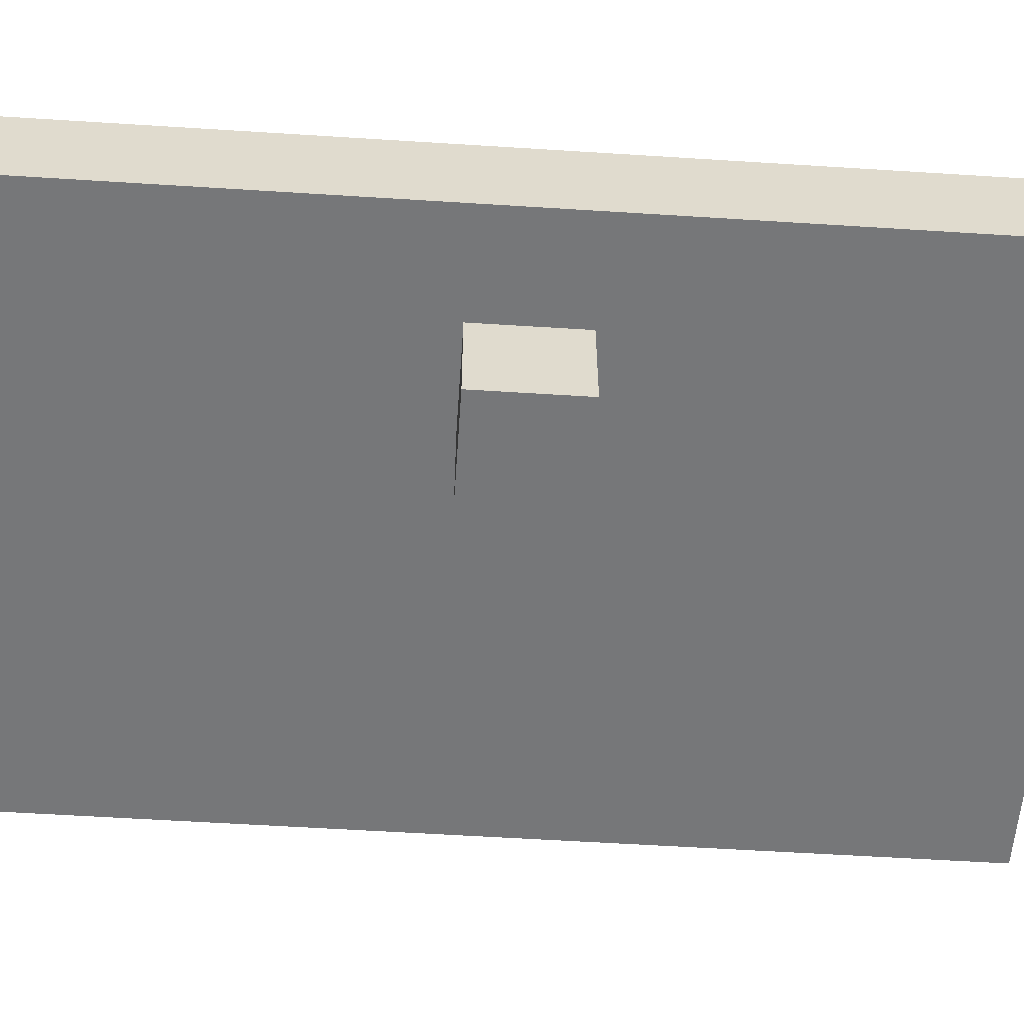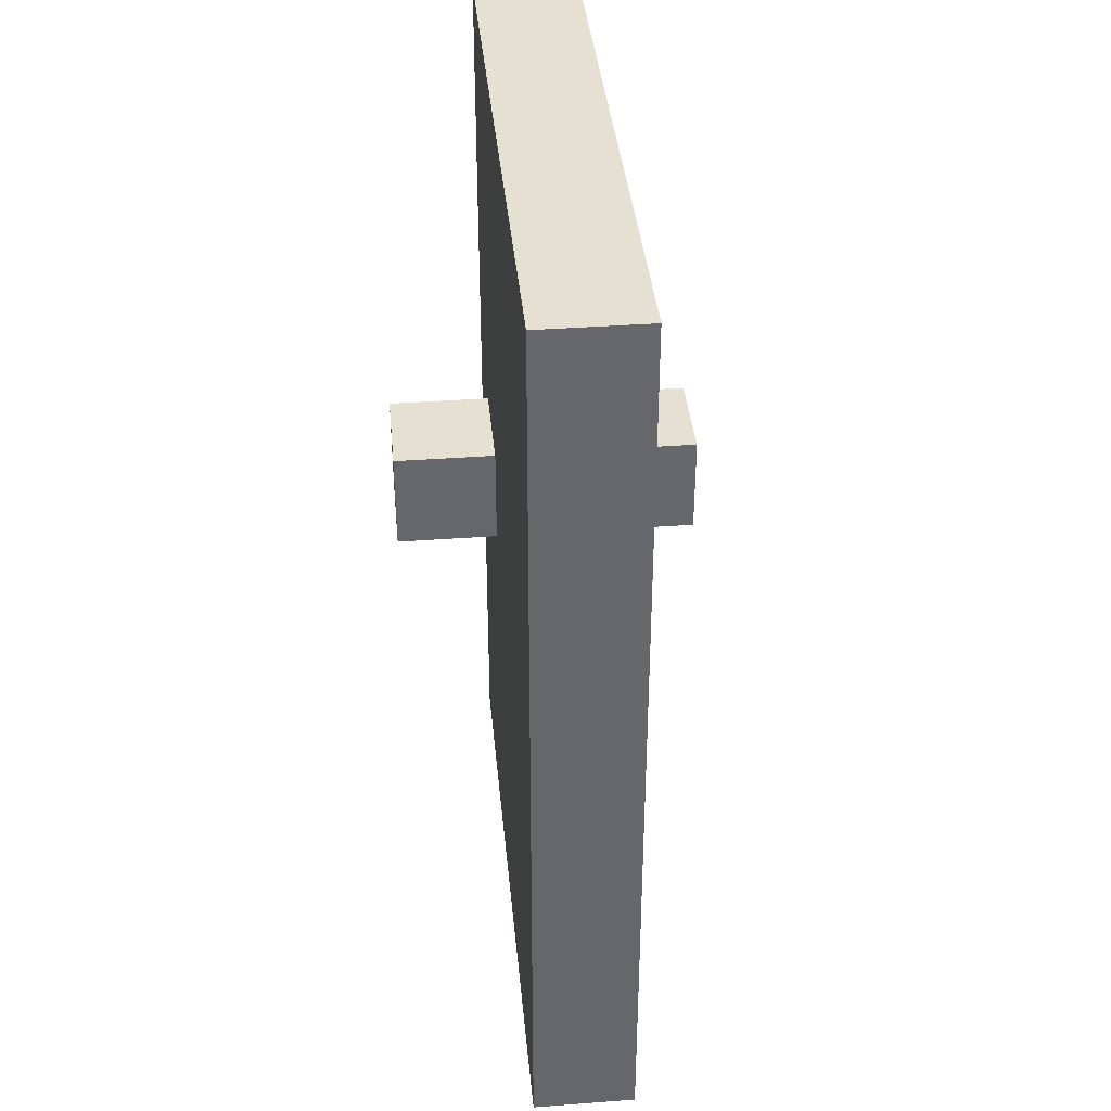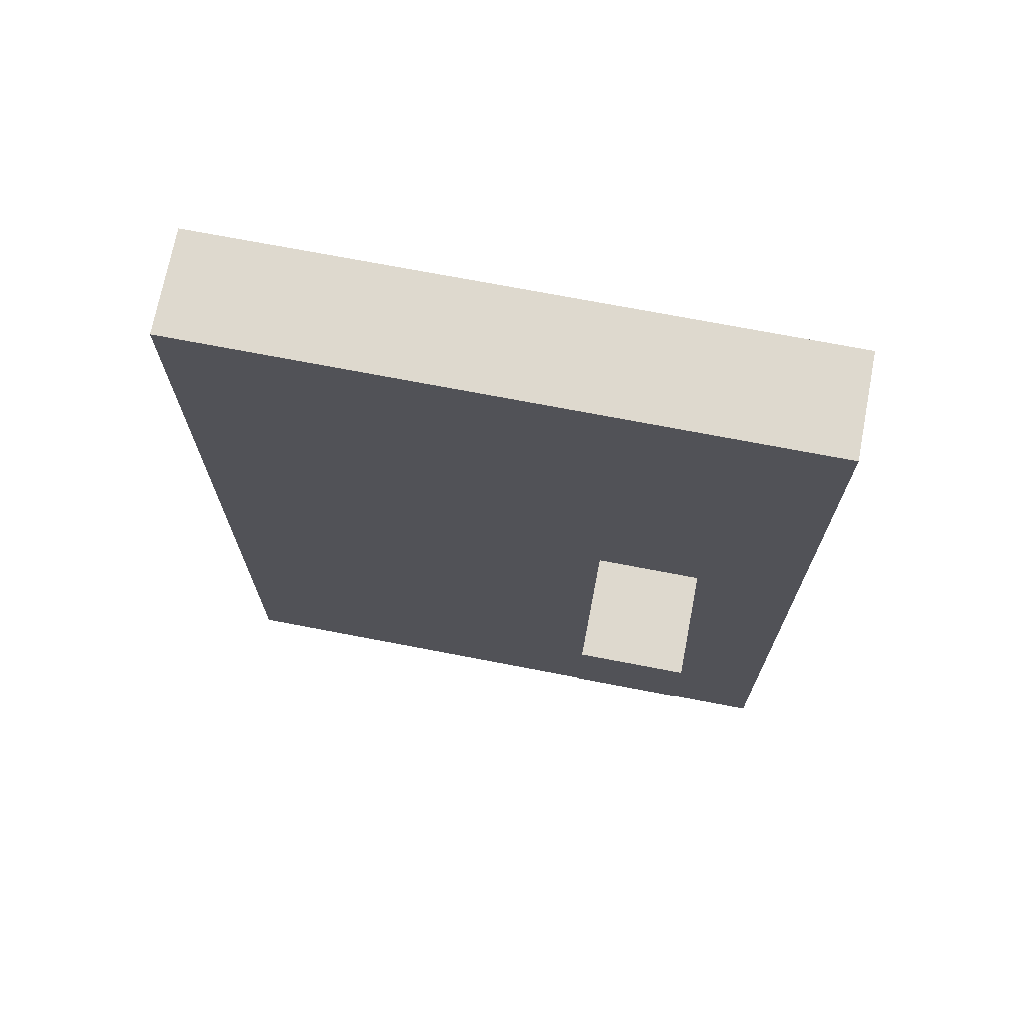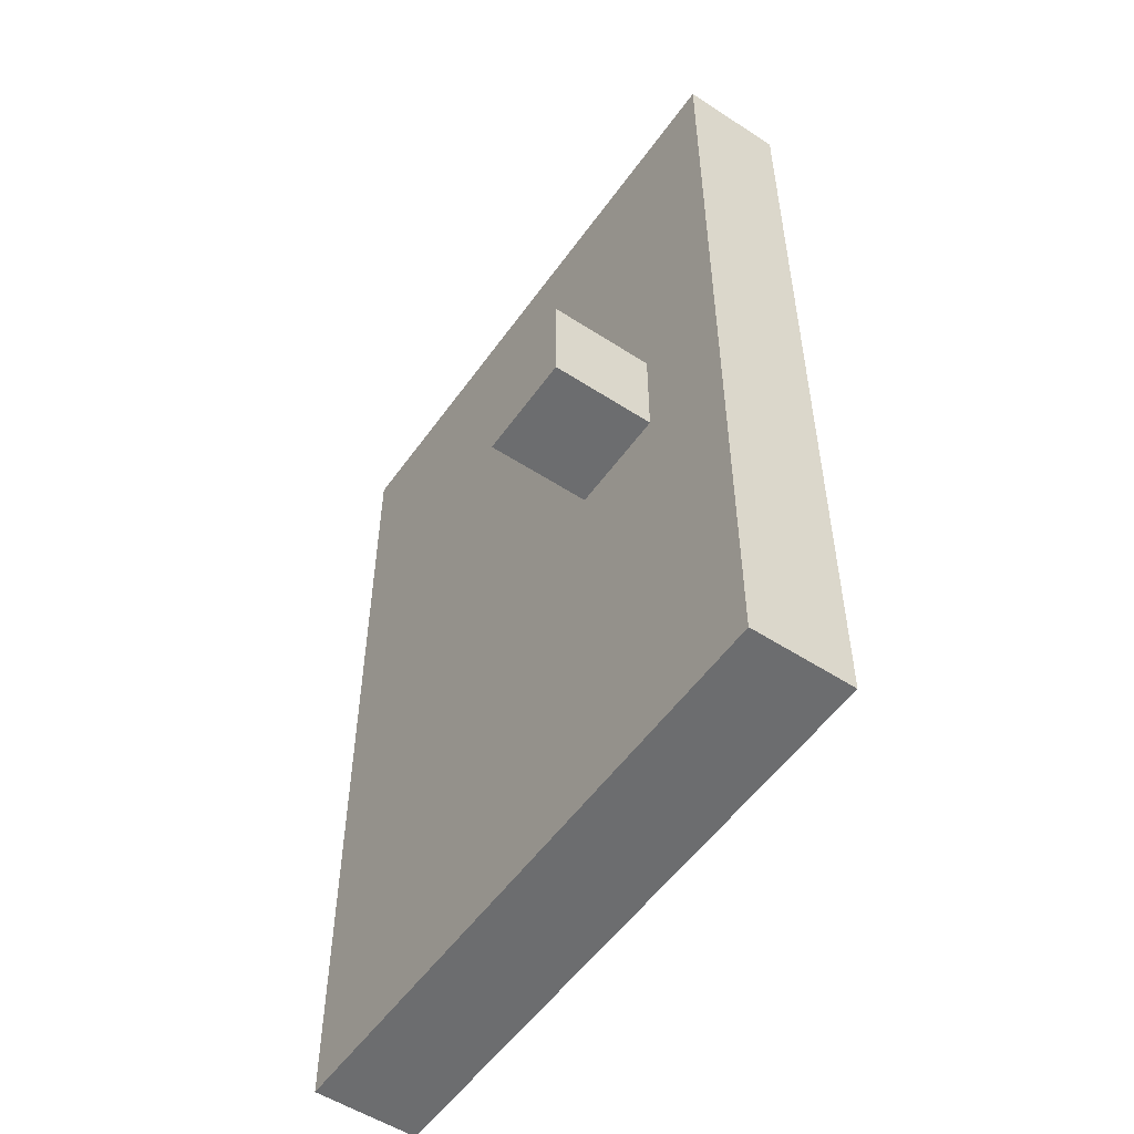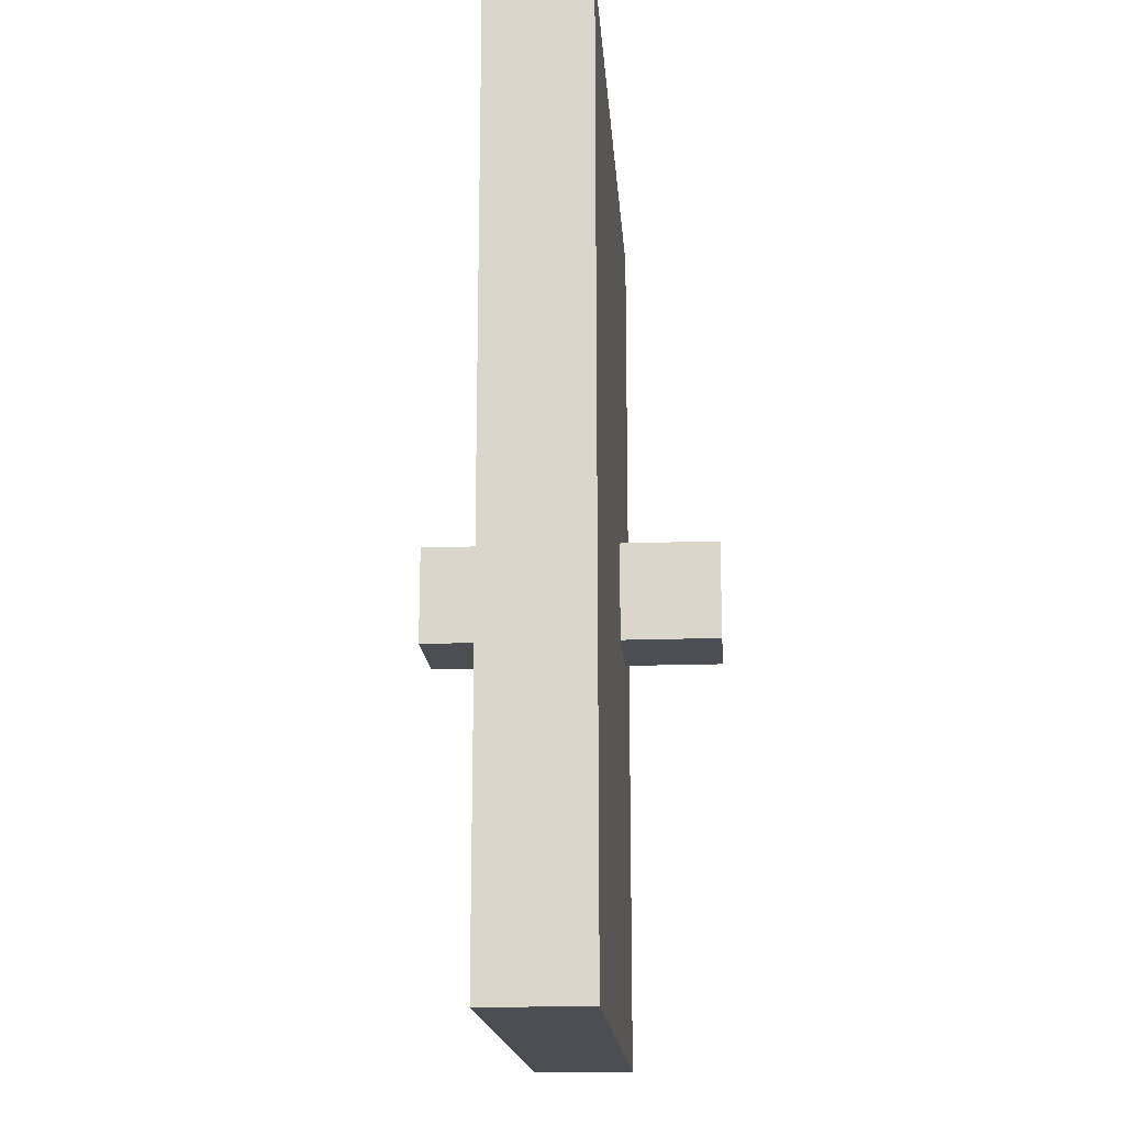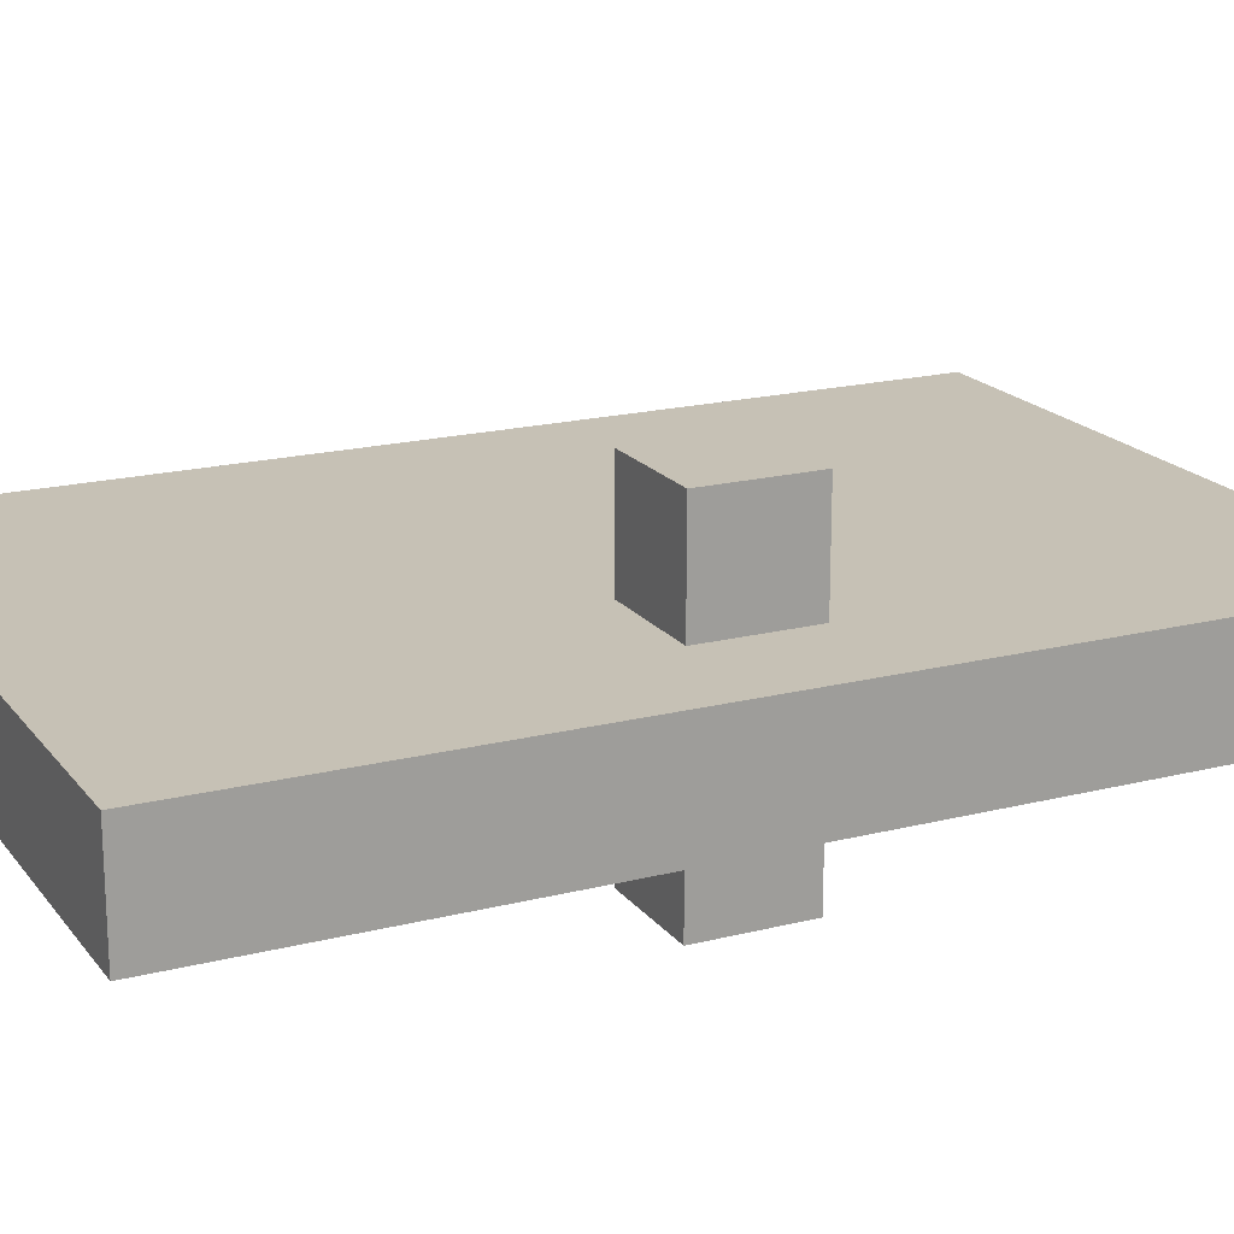
<metadata>
{"format":"obj","ext":"obj","renderer":"f3d","projection":"perspective","resolution":1024,"background":"white","views":[{"elev":-57.1,"azim":86.2,"up":"+Z"},{"elev":38.3,"azim":-95.4,"up":"+Y"},{"elev":71.6,"azim":10.9,"up":"+Y"},{"elev":-53.9,"azim":55.3,"up":"+Y"},{"elev":-17.3,"azim":-85.9,"up":"+Y"},{"elev":18.8,"azim":64.2,"up":"+Z"}]}
</metadata>
<code>
v -3 0 0.5
v -3 0 -0.5
v -3 9 0.5
v -3 9 -0.5
f -2 -3 -4
f -1 -3 -2
v 1 4 1.5
v 1 4 0.5
v 1 4 -0.5
v 1 4 -1.5
v 1 5 1.5
v 1 5 0.5
v 1 5 -0.5
v 1 5 -1.5
f -4 -7 -8
f -3 -7 -4
f -2 -5 -6
f -1 -5 -2
v 2 4 1.5
v 2 4 0.5
v 2 4 -0.5
v 2 4 -1.5
v 2 5 1.5
v 2 5 0.5
v 2 5 -0.5
v 2 5 -1.5
f -8 -7 -4
f -4 -7 -3
f -6 -5 -2
f -2 -5 -1
v 3 0 0.5
v 3 0 -0.5
v 3 9 0.5
v 3 9 -0.5
f -4 -3 -2
f -2 -3 -1
v 1 4 1.5
v 1 5 1.5
v 2 4 1.5
v 2 5 1.5
f -2 -3 -4
f -1 -3 -2
v -3 0 0.5
v -3 9 0.5
v -2 1 0.5
v -2 3 0.5
v -2 6 0.5
v -2 8 0.5
v -1 1 0.5
v -1 3 0.5
v -1 6 0.5
v -1 8 0.5
v 1 1 0.5
v 1 3 0.5
v 1 4 0.5
v 1 5 0.5
v 1 6 0.5
v 1 8 0.5
v 2 1 0.5
v 2 3 0.5
v 2 4 0.5
v 2 5 0.5
v 2 6 0.5
v 2 8 0.5
v 3 0 0.5
v 3 9 0.5
f -22 -23 -24
f -21 -23 -22
f -20 -23 -21
f -19 -23 -20
f -18 -22 -24
f -18 -21 -22
f -17 -20 -21
f -17 -21 -18
f -16 -19 -20
f -16 -20 -17
f -15 -23 -19
f -15 -19 -16
f -14 -16 -17
f -14 -17 -18
f -14 -15 -16
f -14 -18 -24
f -13 -15 -14
f -12 -15 -13
f -11 -15 -12
f -10 -15 -11
f -9 -23 -15
f -9 -15 -10
f -8 -14 -24
f -8 -13 -14
f -7 -12 -13
f -7 -13 -8
f -6 -12 -7
f -5 -10 -11
f -4 -9 -10
f -4 -10 -5
f -3 -23 -9
f -3 -9 -4
f -2 -6 -7
f -2 -4 -5
f -2 -3 -4
f -2 -5 -6
f -2 -7 -8
f -2 -8 -24
f -1 -23 -3
f -1 -3 -2
v -3 0 -0.5
v -3 9 -0.5
v -2 1 -0.5
v -2 3 -0.5
v -2 6 -0.5
v -2 8 -0.5
v -1 1 -0.5
v -1 3 -0.5
v -1 6 -0.5
v -1 8 -0.5
v 1 1 -0.5
v 1 3 -0.5
v 1 4 -0.5
v 1 5 -0.5
v 1 6 -0.5
v 1 8 -0.5
v 2 1 -0.5
v 2 3 -0.5
v 2 4 -0.5
v 2 5 -0.5
v 2 6 -0.5
v 2 8 -0.5
v 3 0 -0.5
v 3 9 -0.5
f -24 -23 -22
f -22 -23 -21
f -21 -23 -20
f -20 -23 -19
f -24 -22 -18
f -22 -21 -18
f -21 -20 -17
f -18 -21 -17
f -20 -19 -16
f -17 -20 -16
f -19 -23 -15
f -16 -19 -15
f -17 -16 -14
f -18 -17 -14
f -16 -15 -14
f -24 -18 -14
f -14 -15 -13
f -13 -15 -12
f -12 -15 -11
f -11 -15 -10
f -15 -23 -9
f -10 -15 -9
f -24 -14 -8
f -14 -13 -8
f -13 -12 -7
f -8 -13 -7
f -7 -12 -6
f -11 -10 -5
f -10 -9 -4
f -5 -10 -4
f -9 -23 -3
f -4 -9 -3
f -7 -6 -2
f -5 -4 -2
f -4 -3 -2
f -6 -5 -2
f -8 -7 -2
f -24 -8 -2
f -3 -23 -1
f -2 -3 -1
v 1 4 -1.5
v 1 5 -1.5
v 2 4 -1.5
v 2 5 -1.5
f -4 -3 -2
f -2 -3 -1
v -3 0 0.5
v 3 0 0.5
v -3 0 -0.5
v 3 0 -0.5
f -2 -3 -4
f -1 -3 -2
v 1 4 1.5
v 2 4 1.5
v 1 4 0.5
v 2 4 0.5
v 1 4 -0.5
v 2 4 -0.5
v 1 4 -1.5
v 2 4 -1.5
f -6 -7 -8
f -5 -7 -6
f -2 -3 -4
f -1 -3 -2
v 1 5 1.5
v 2 5 1.5
v 1 5 0.5
v 2 5 0.5
v 1 5 -0.5
v 2 5 -0.5
v 1 5 -1.5
v 2 5 -1.5
f -8 -7 -6
f -6 -7 -5
f -4 -3 -2
f -2 -3 -1
v -3 9 0.5
v 3 9 0.5
v -3 9 -0.5
v 3 9 -0.5
f -4 -3 -2
f -2 -3 -1

</code>
